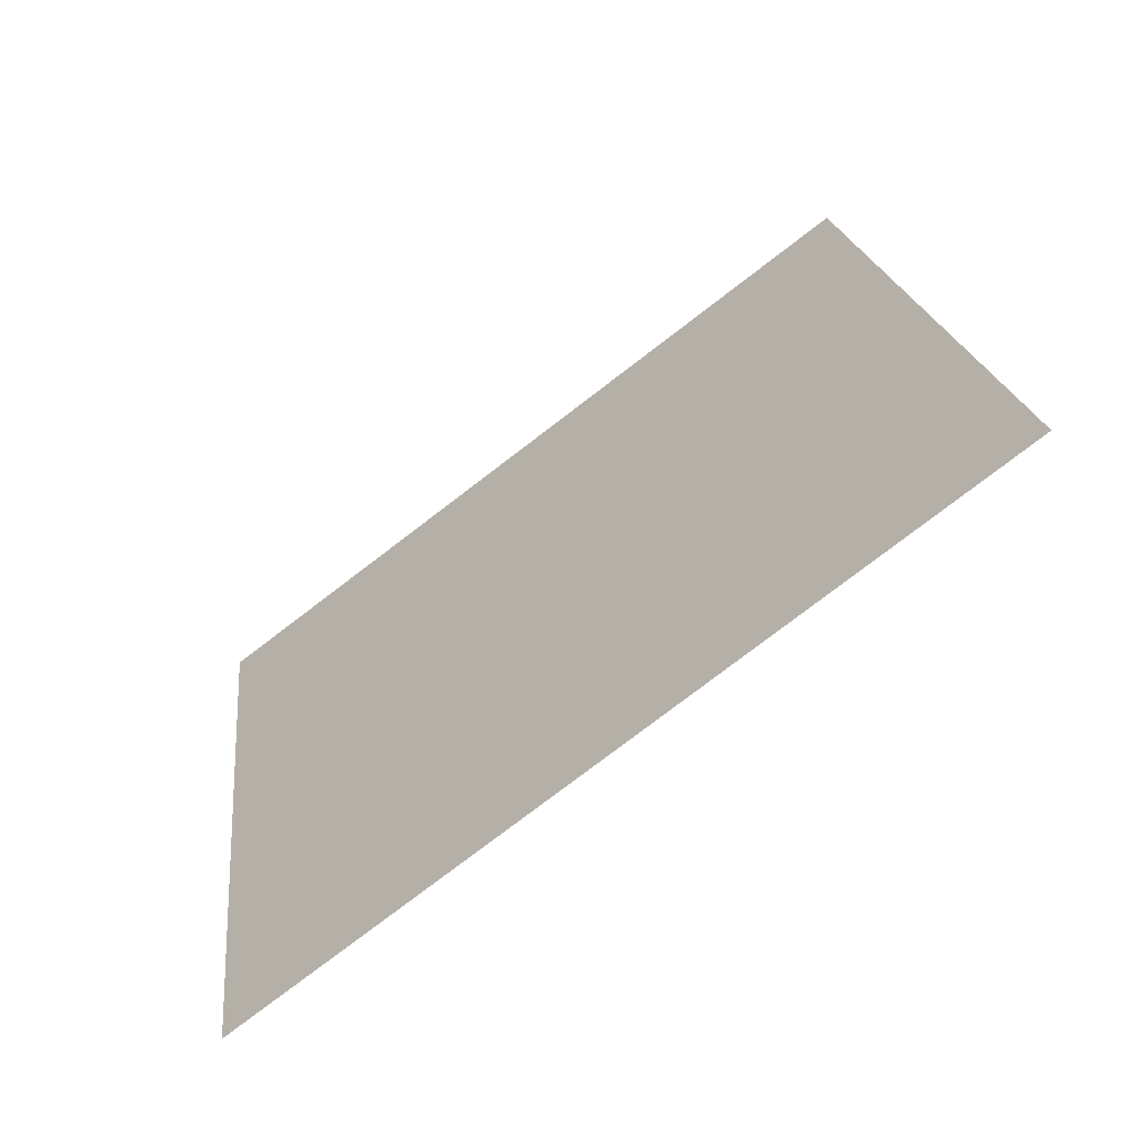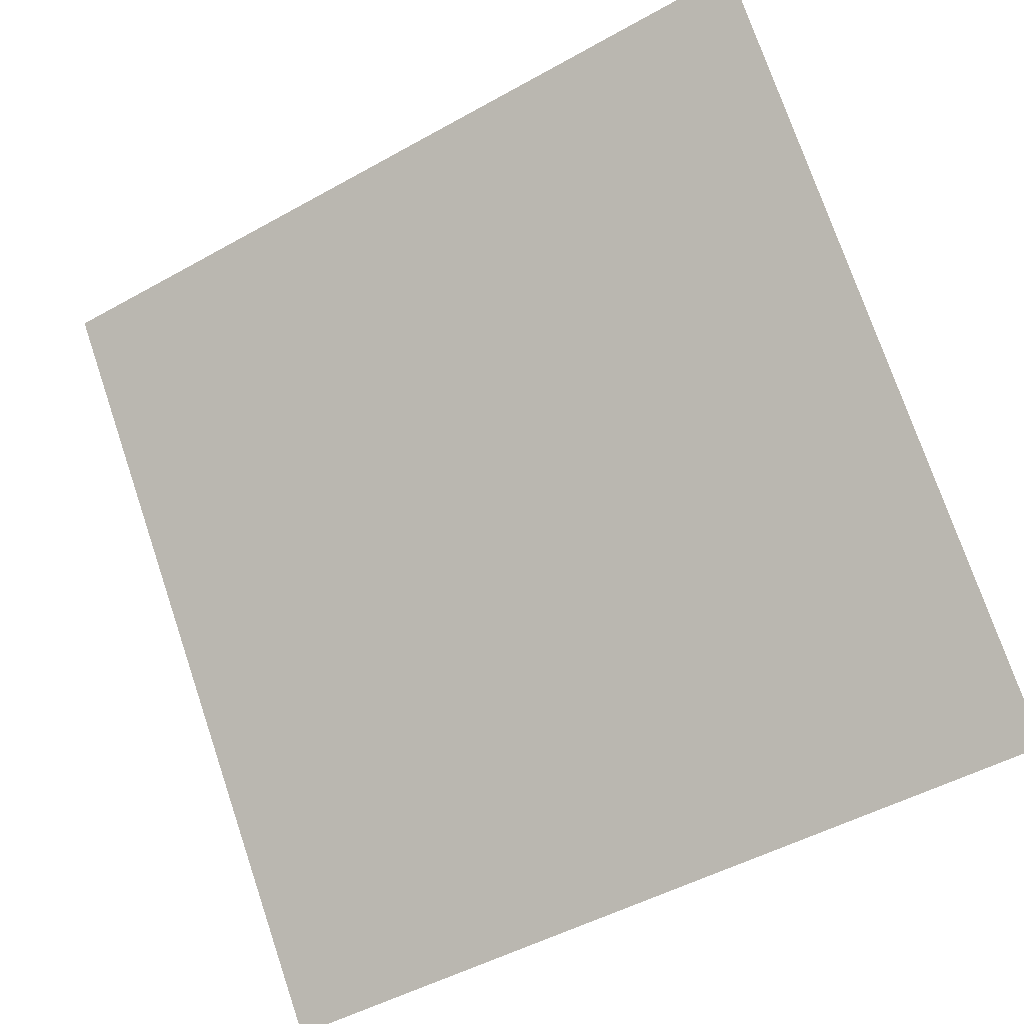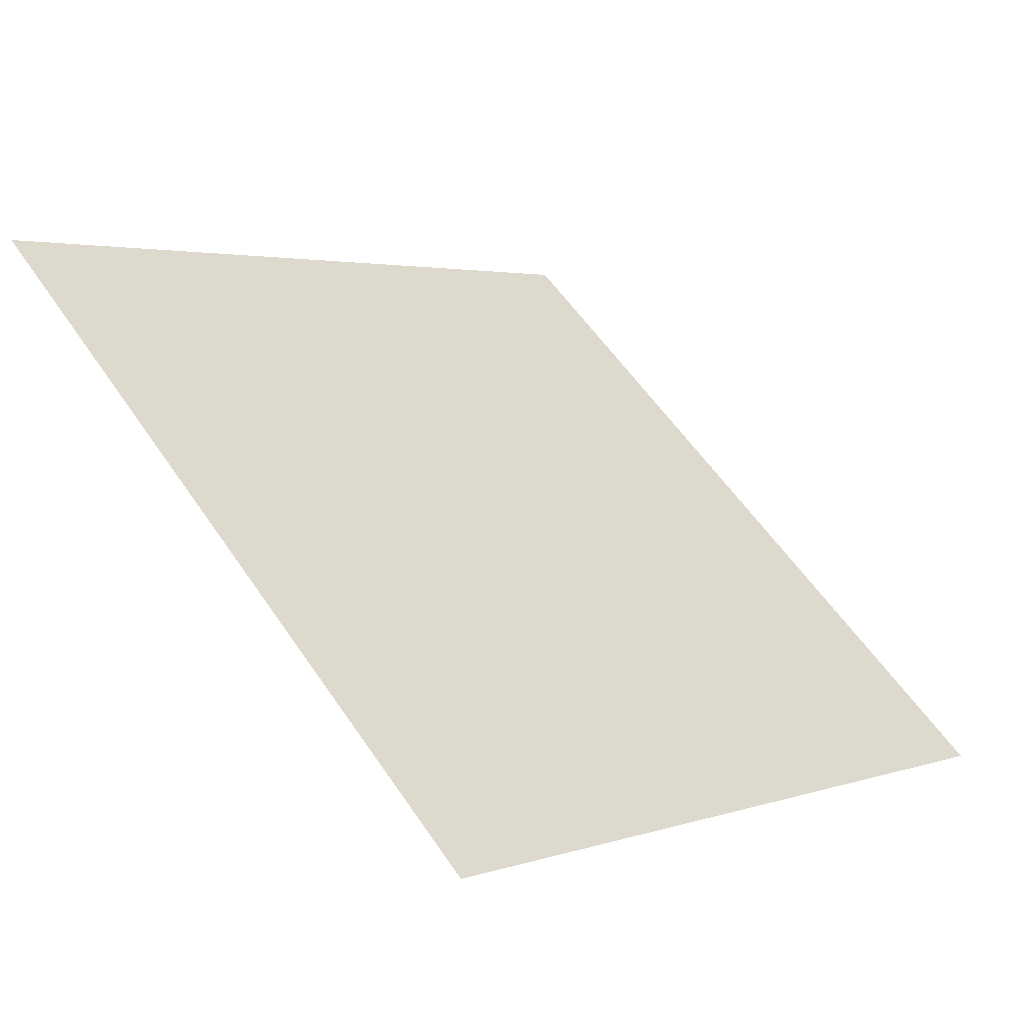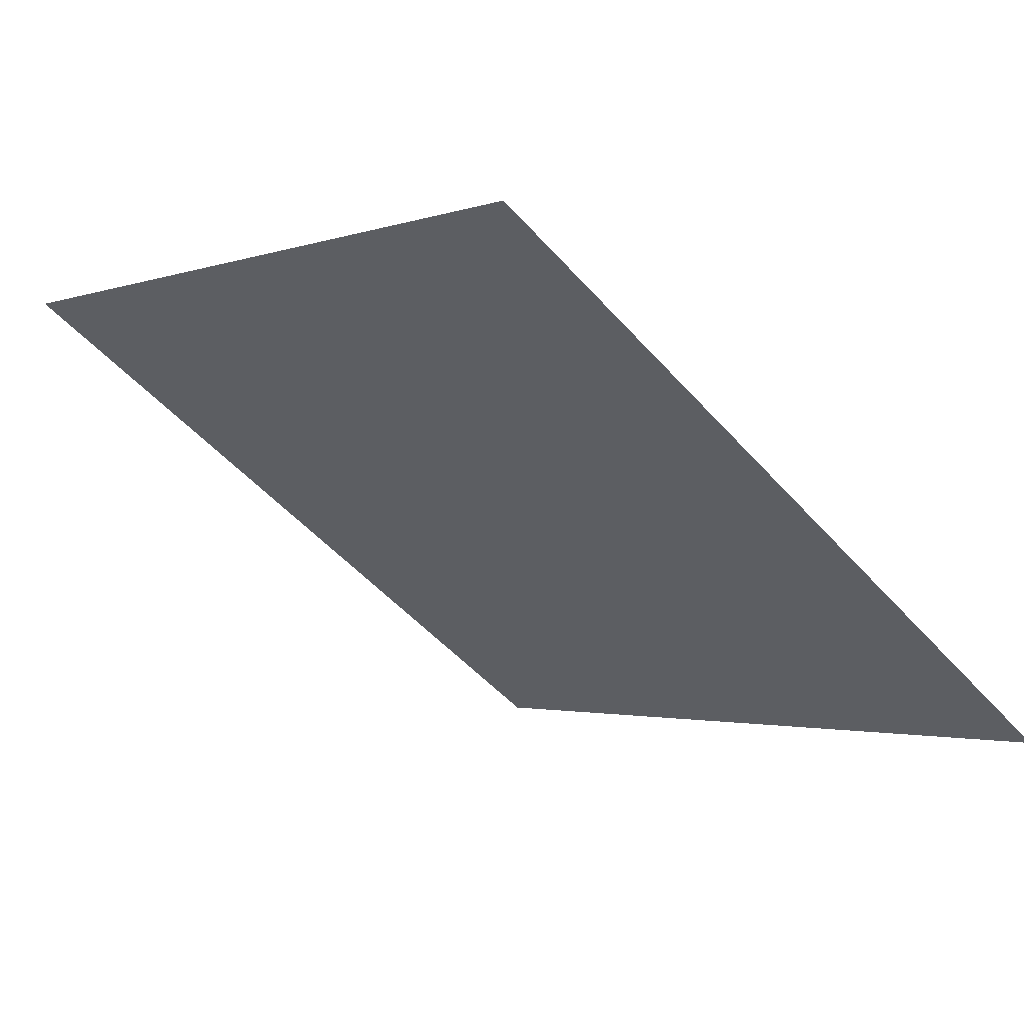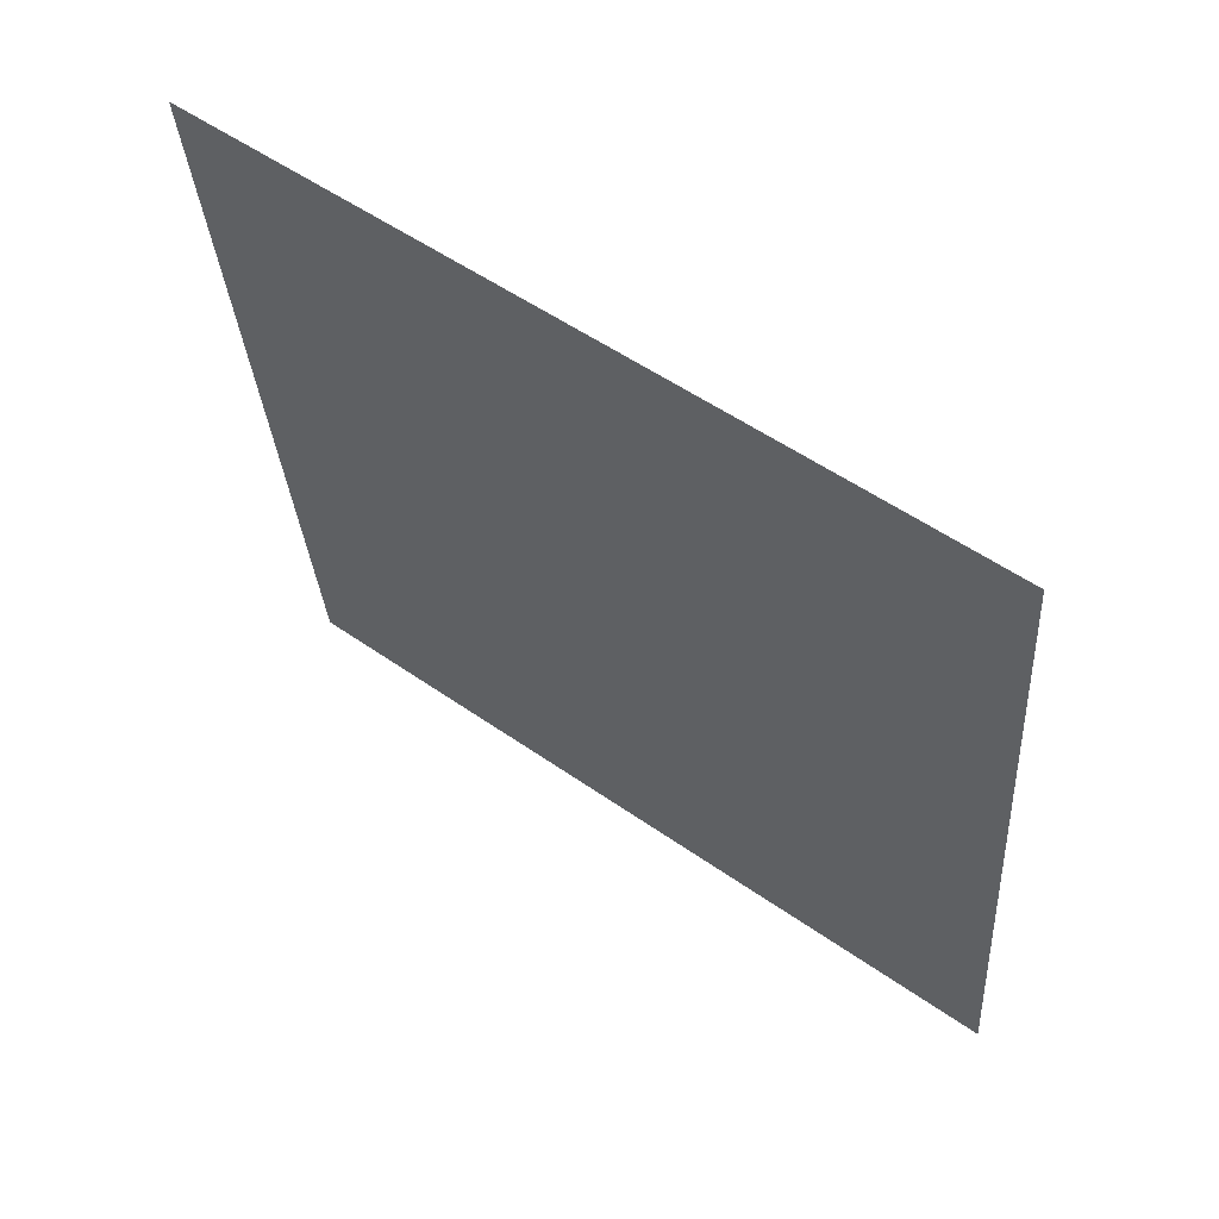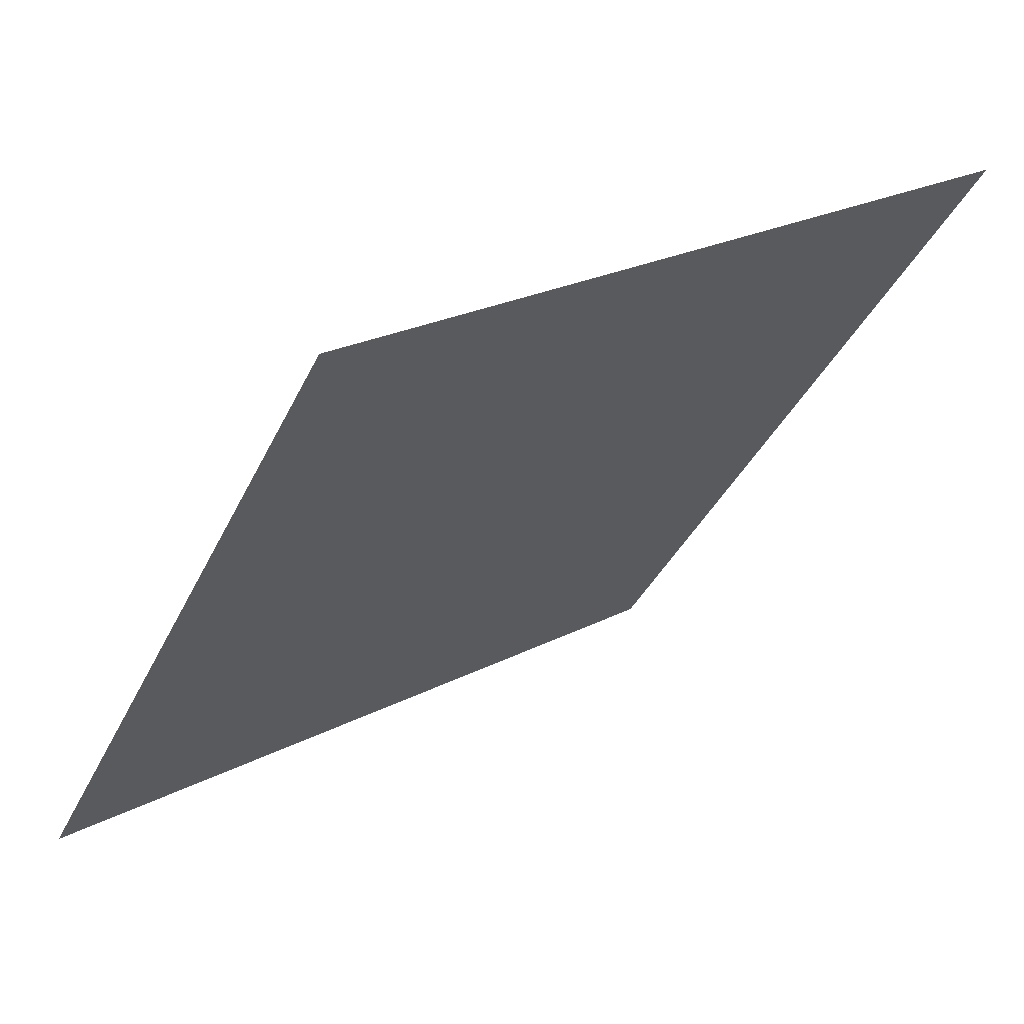
<metadata>
{"format":"obj","ext":"obj","renderer":"f3d","projection":"perspective","resolution":1024,"background":"white","views":[{"elev":21.1,"azim":-95.8,"up":"+Y"},{"elev":-47.7,"azim":-149.4,"up":"+Z"},{"elev":55.8,"azim":56.7,"up":"+Y"},{"elev":-51.9,"azim":130.3,"up":"+Y"},{"elev":-32.5,"azim":94.3,"up":"+Y"},{"elev":22.9,"azim":137.5,"up":"+Z"}]}
</metadata>
<code>
v 0.1505 0.7666 0.4847
v 0.144 0.7668 0.4848
v 0.1441 0.7707 0.49
v 0.1507 0.7705 0.49
f 4 3 2 1

</code>
